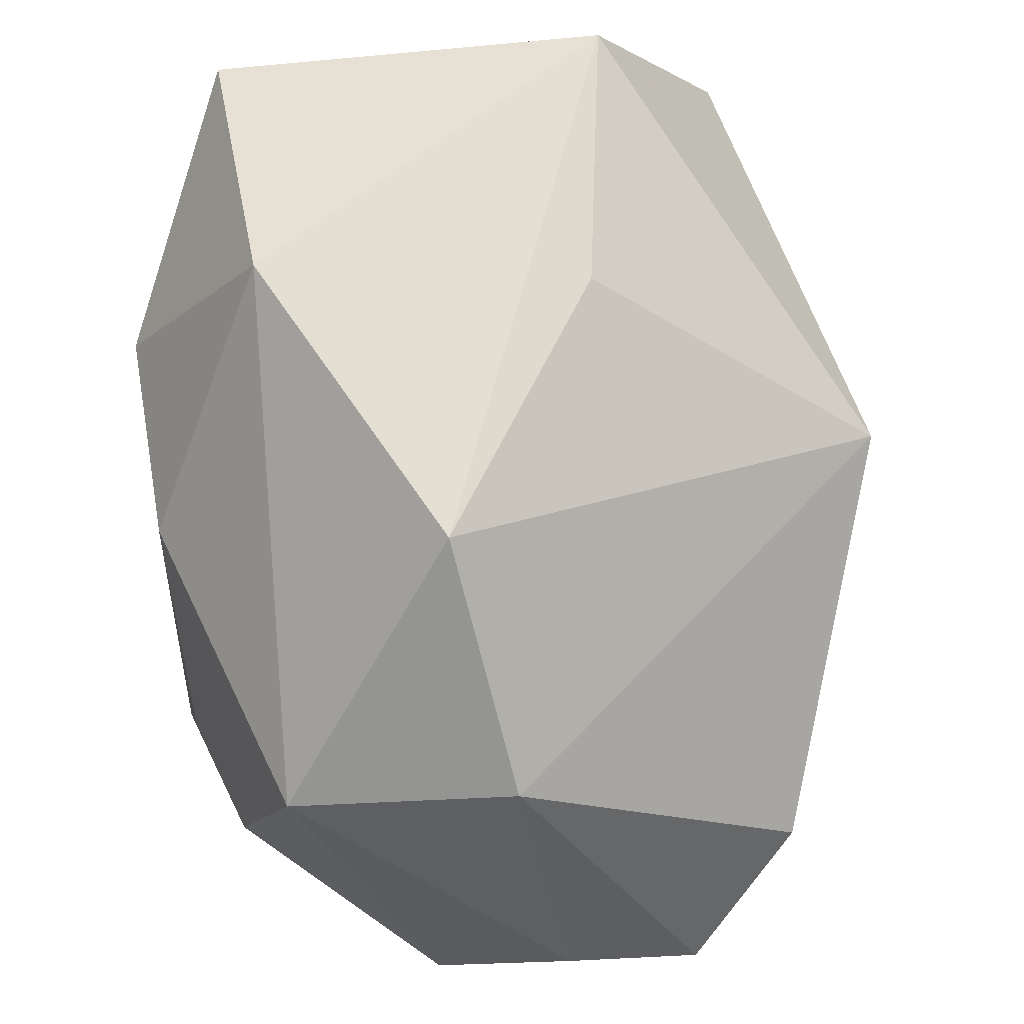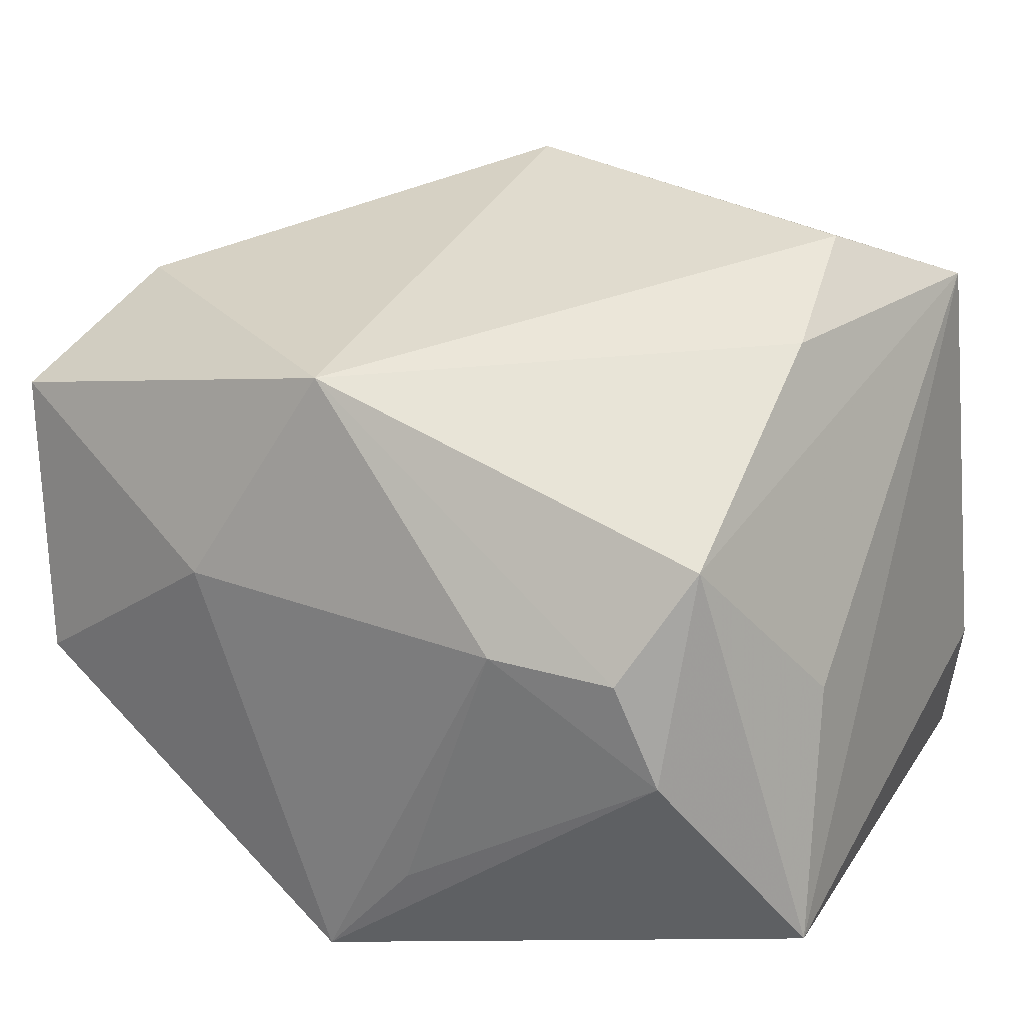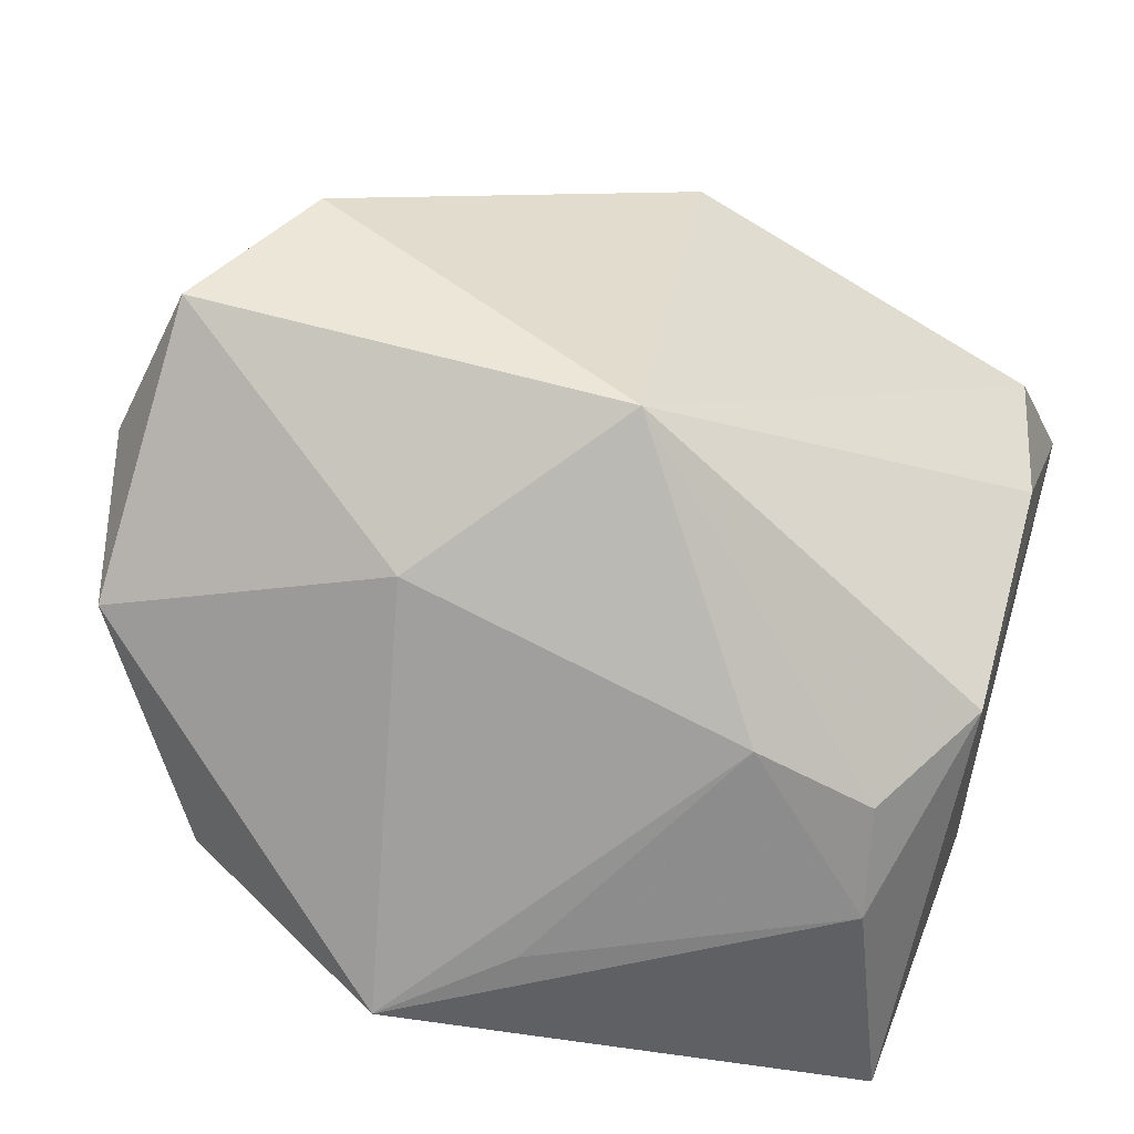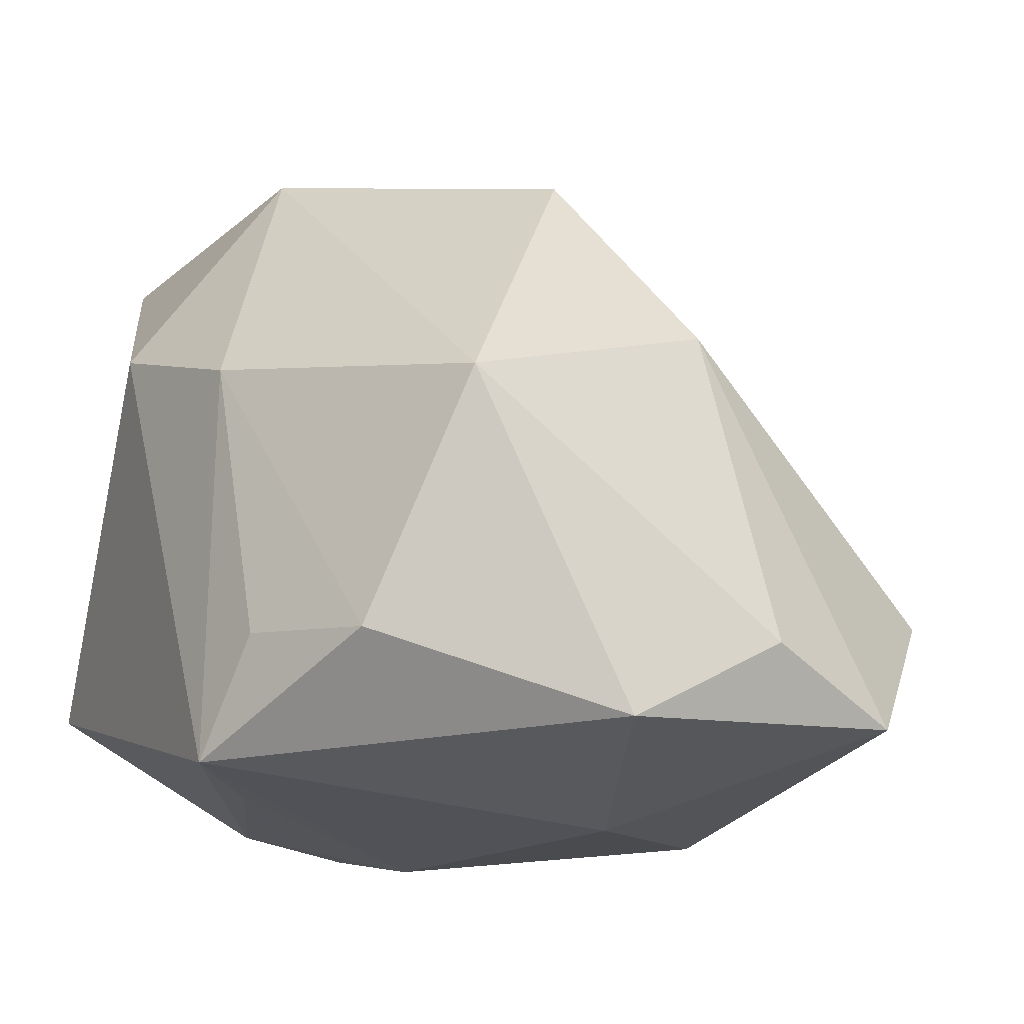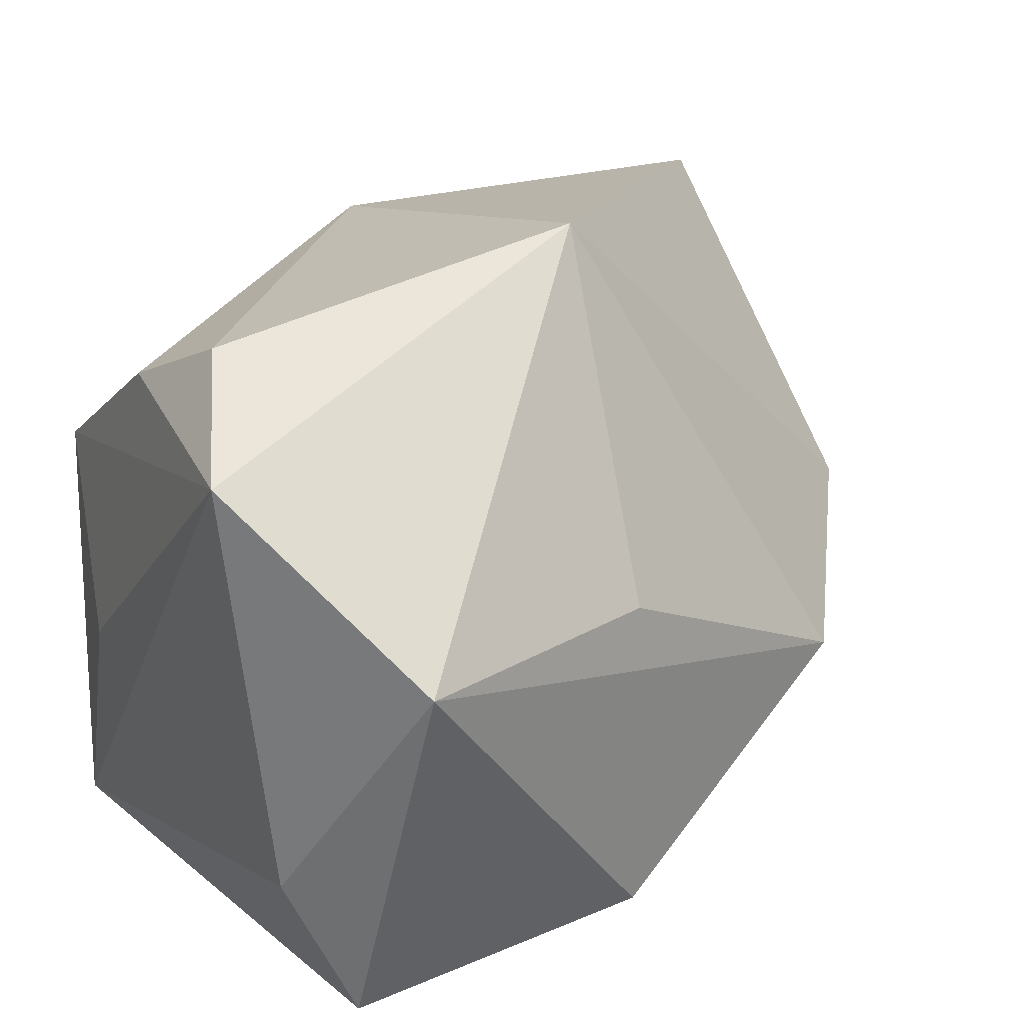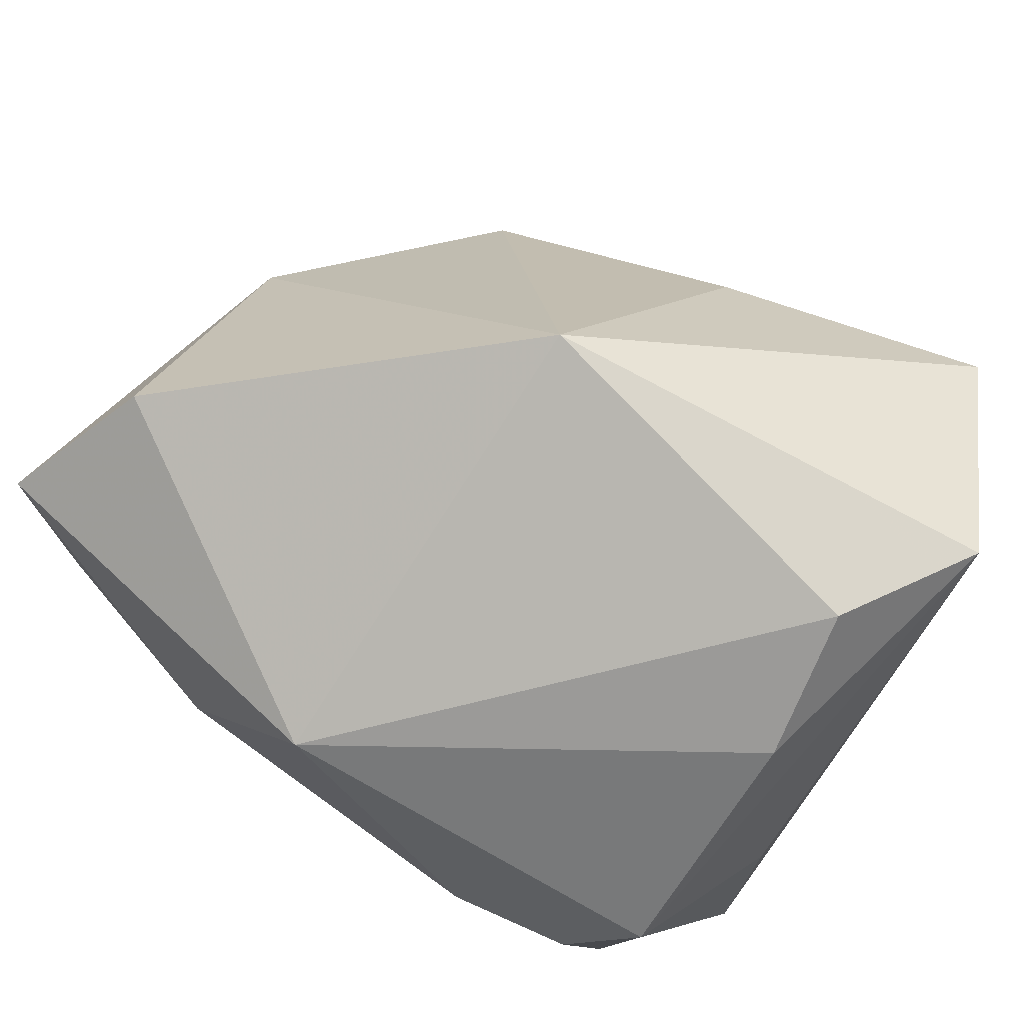
<metadata>
{"format":"obj","ext":"obj","renderer":"f3d","projection":"perspective","resolution":1024,"background":"white","views":[{"elev":57.2,"azim":83.4,"up":"+Z"},{"elev":15.9,"azim":-151.1,"up":"+Y"},{"elev":-78.8,"azim":158.7,"up":"+Z"},{"elev":-15.2,"azim":56.5,"up":"+Z"},{"elev":33.6,"azim":-33.9,"up":"+Y"},{"elev":76.6,"azim":-146.2,"up":"+Y"}]}
</metadata>
<code>
v 0.04194 -0.02436 0.005617
v -0.003512 -0.02223 0.04037
v -0.02595 -0.0001652 -0.03463
v 0.007757 0.02683 -0.03471
v 0.006677 0.04466 0.01247
v -0.03929 -0.004541 -0.01339
v -0.0296 0.01745 0.04258
v -0.0113 -0.03707 0.01818
v 0.01743 -0.03553 -0.01839
v -0.03558 -0.02476 0.03591
v 0.04196 0.03189 -0.01439
v 0.009885 -0.03707 -0.03067
v -0.02958 -0.011 -0.03204
v 0.009642 -0.036 0.01169
v -0.04008 0.0329 0.02008
v -0.04008 -0.01083 0.0289
v -0.04008 -0.03017 -0.01843
v 0.03151 -0.03066 -0.01965
v 0.04745 -0.009564 -0.02883
v 0.02261 0.004599 -0.03595
v -0.03159 0.03852 0.005162
v -0.03269 0.01115 -0.03001
v 0.05197 0.005125 -0.02071
v 0.05006 0.02033 -0.02768
v 0.0464 -0.0001199 0.01143
v -0.0007582 -0.02635 -0.03214
v 0.02777 -0.005082 0.03327
v -0.03369 0.02977 -0.008482
v -0.0008807 0.01305 0.03636
v -0.01323 0.001374 -0.03696
f 10 16 17
f 17 16 15
f 24 4 11
f 11 25 24
f 11 4 5
f 5 29 27
f 5 25 11
f 27 25 5
f 15 5 21
f 21 5 4
f 22 4 3
f 19 12 20
f 20 24 19
f 4 24 20
f 1 25 27
f 27 2 1
f 7 2 27
f 27 29 7
f 10 2 7
f 7 16 10
f 15 16 7
f 7 5 15
f 29 5 7
f 6 15 22
f 22 17 6
f 6 17 15
f 19 24 23
f 23 24 25
f 23 1 19
f 25 1 23
f 28 4 22
f 28 21 4
f 22 15 28
f 15 21 28
f 13 17 22
f 22 3 13
f 12 17 13
f 30 20 12
f 30 13 3
f 30 3 4
f 4 20 30
f 18 12 19
f 19 1 18
f 14 1 2
f 14 18 1
f 12 13 26
f 26 30 12
f 13 30 26
f 12 18 9
f 9 14 12
f 18 14 9
f 8 2 10
f 8 14 2
f 10 17 8
f 8 17 12
f 12 14 8

</code>
